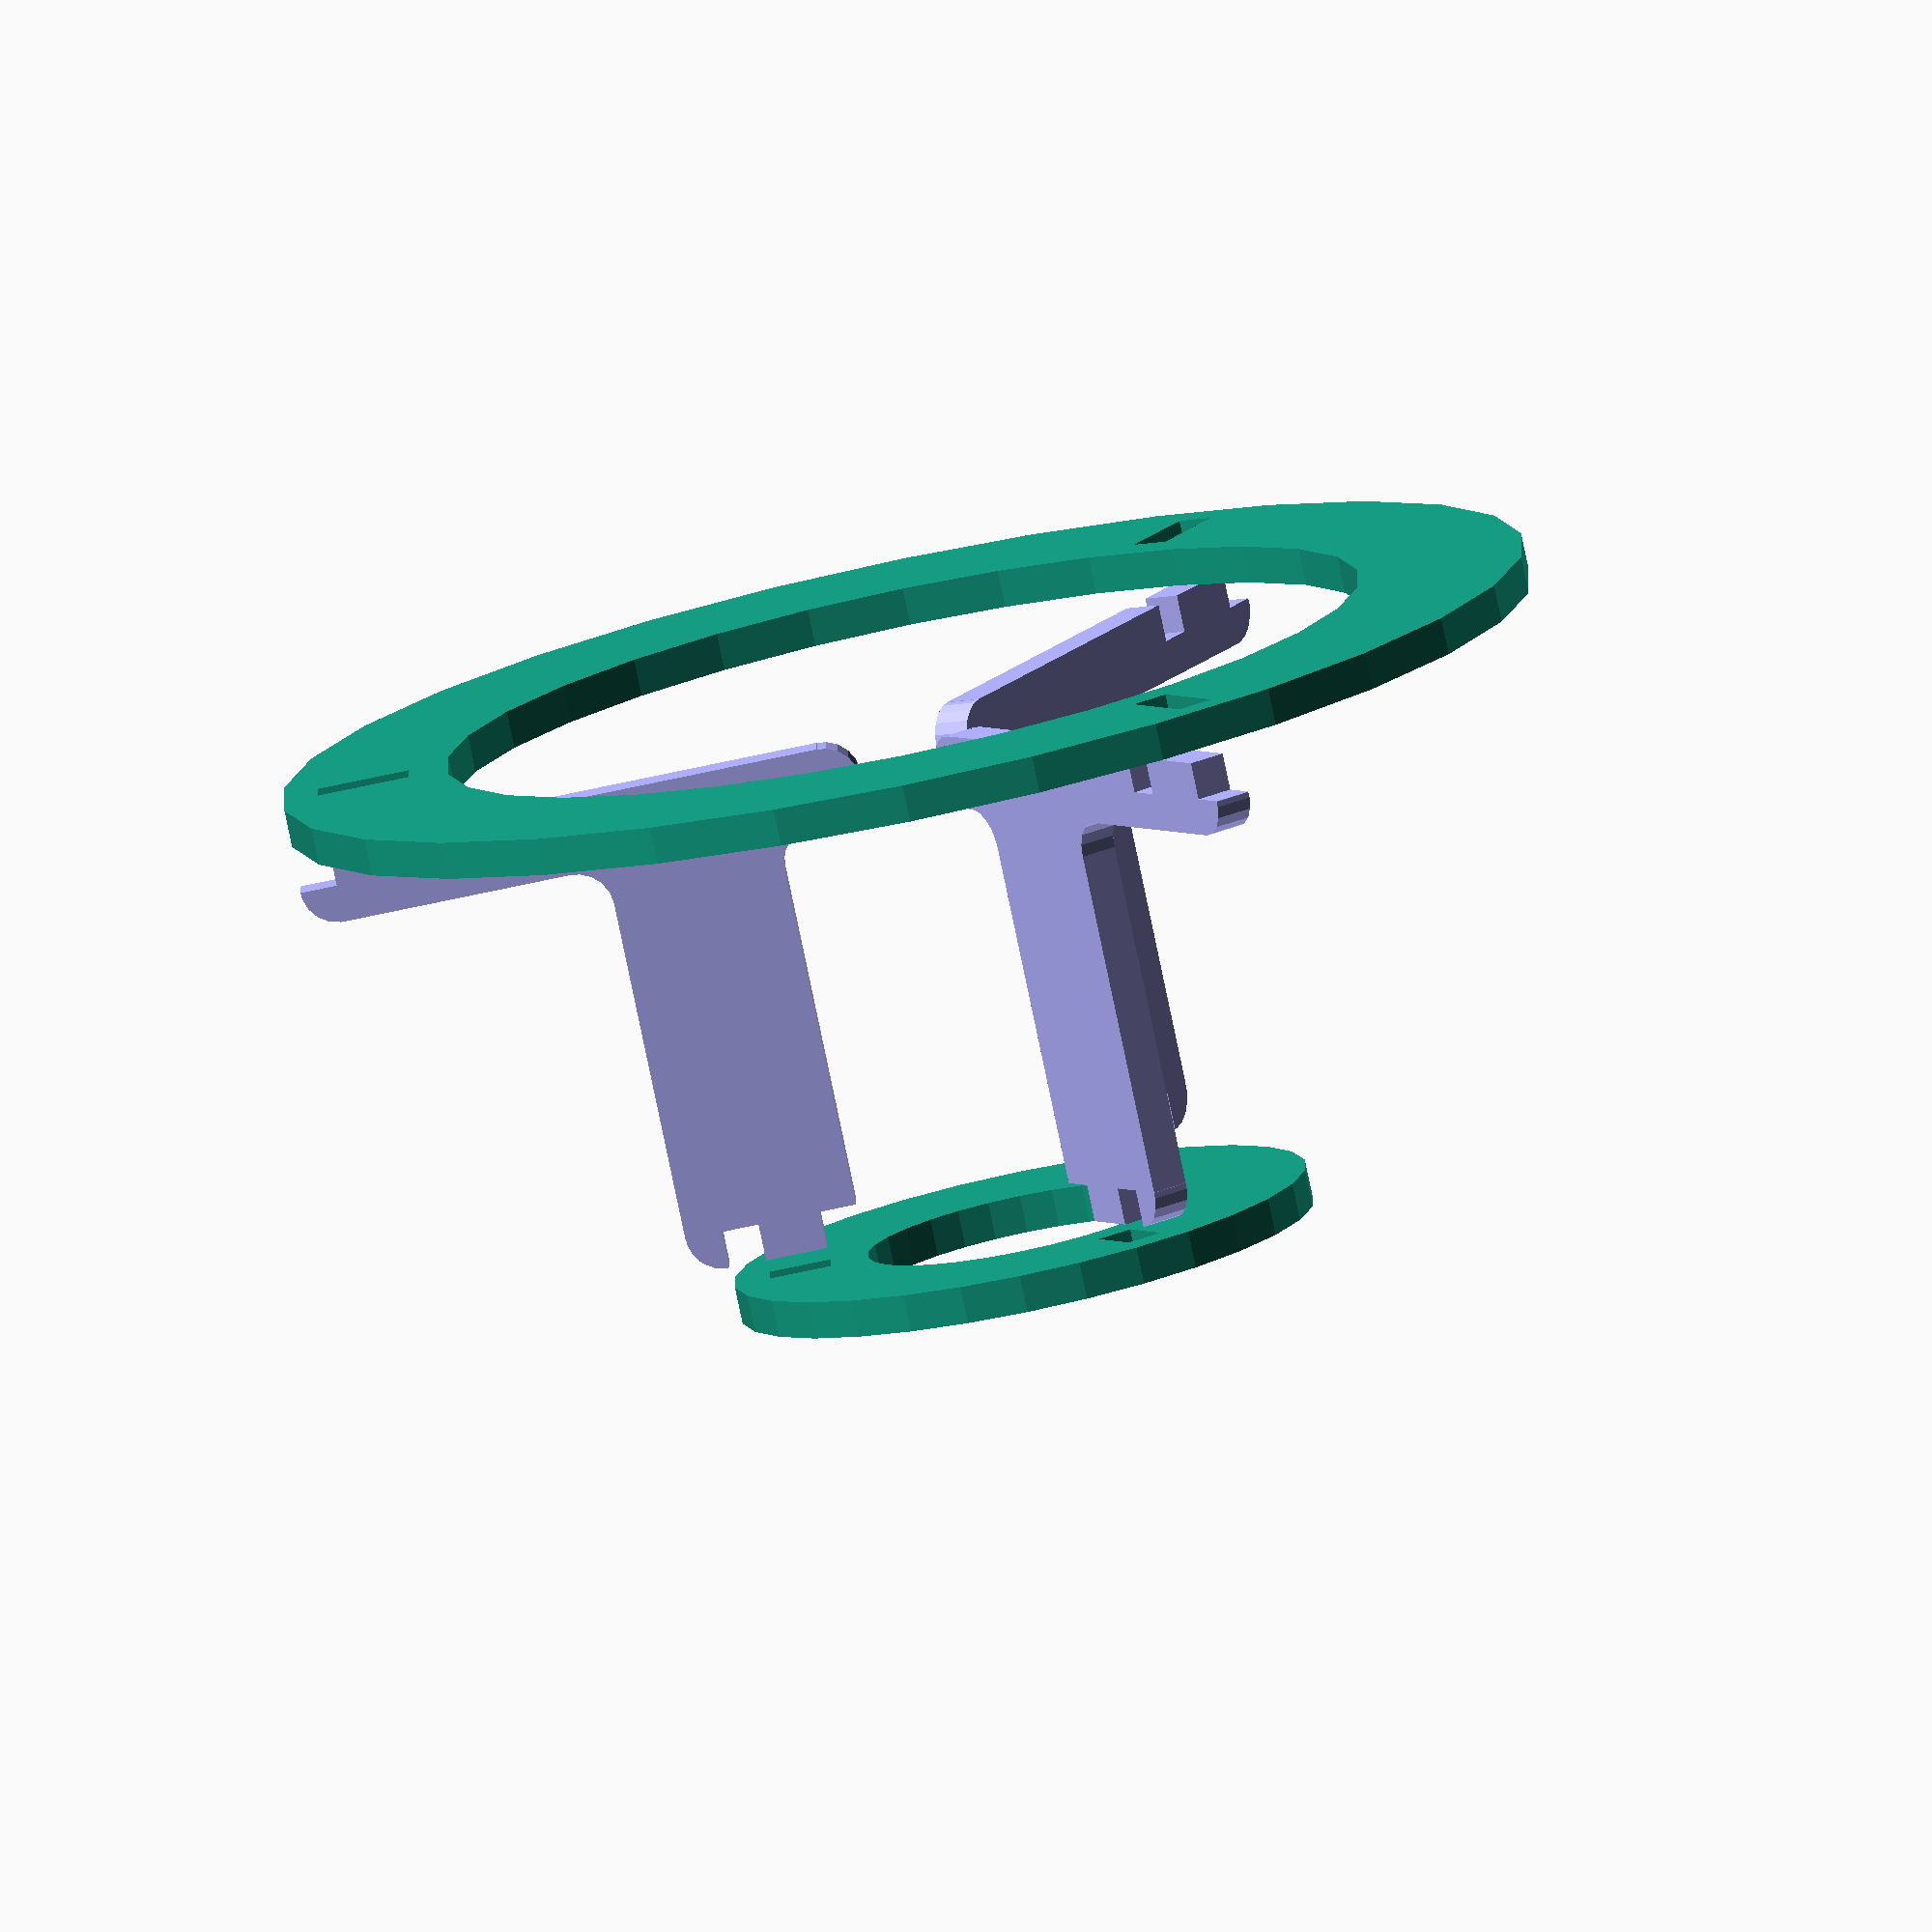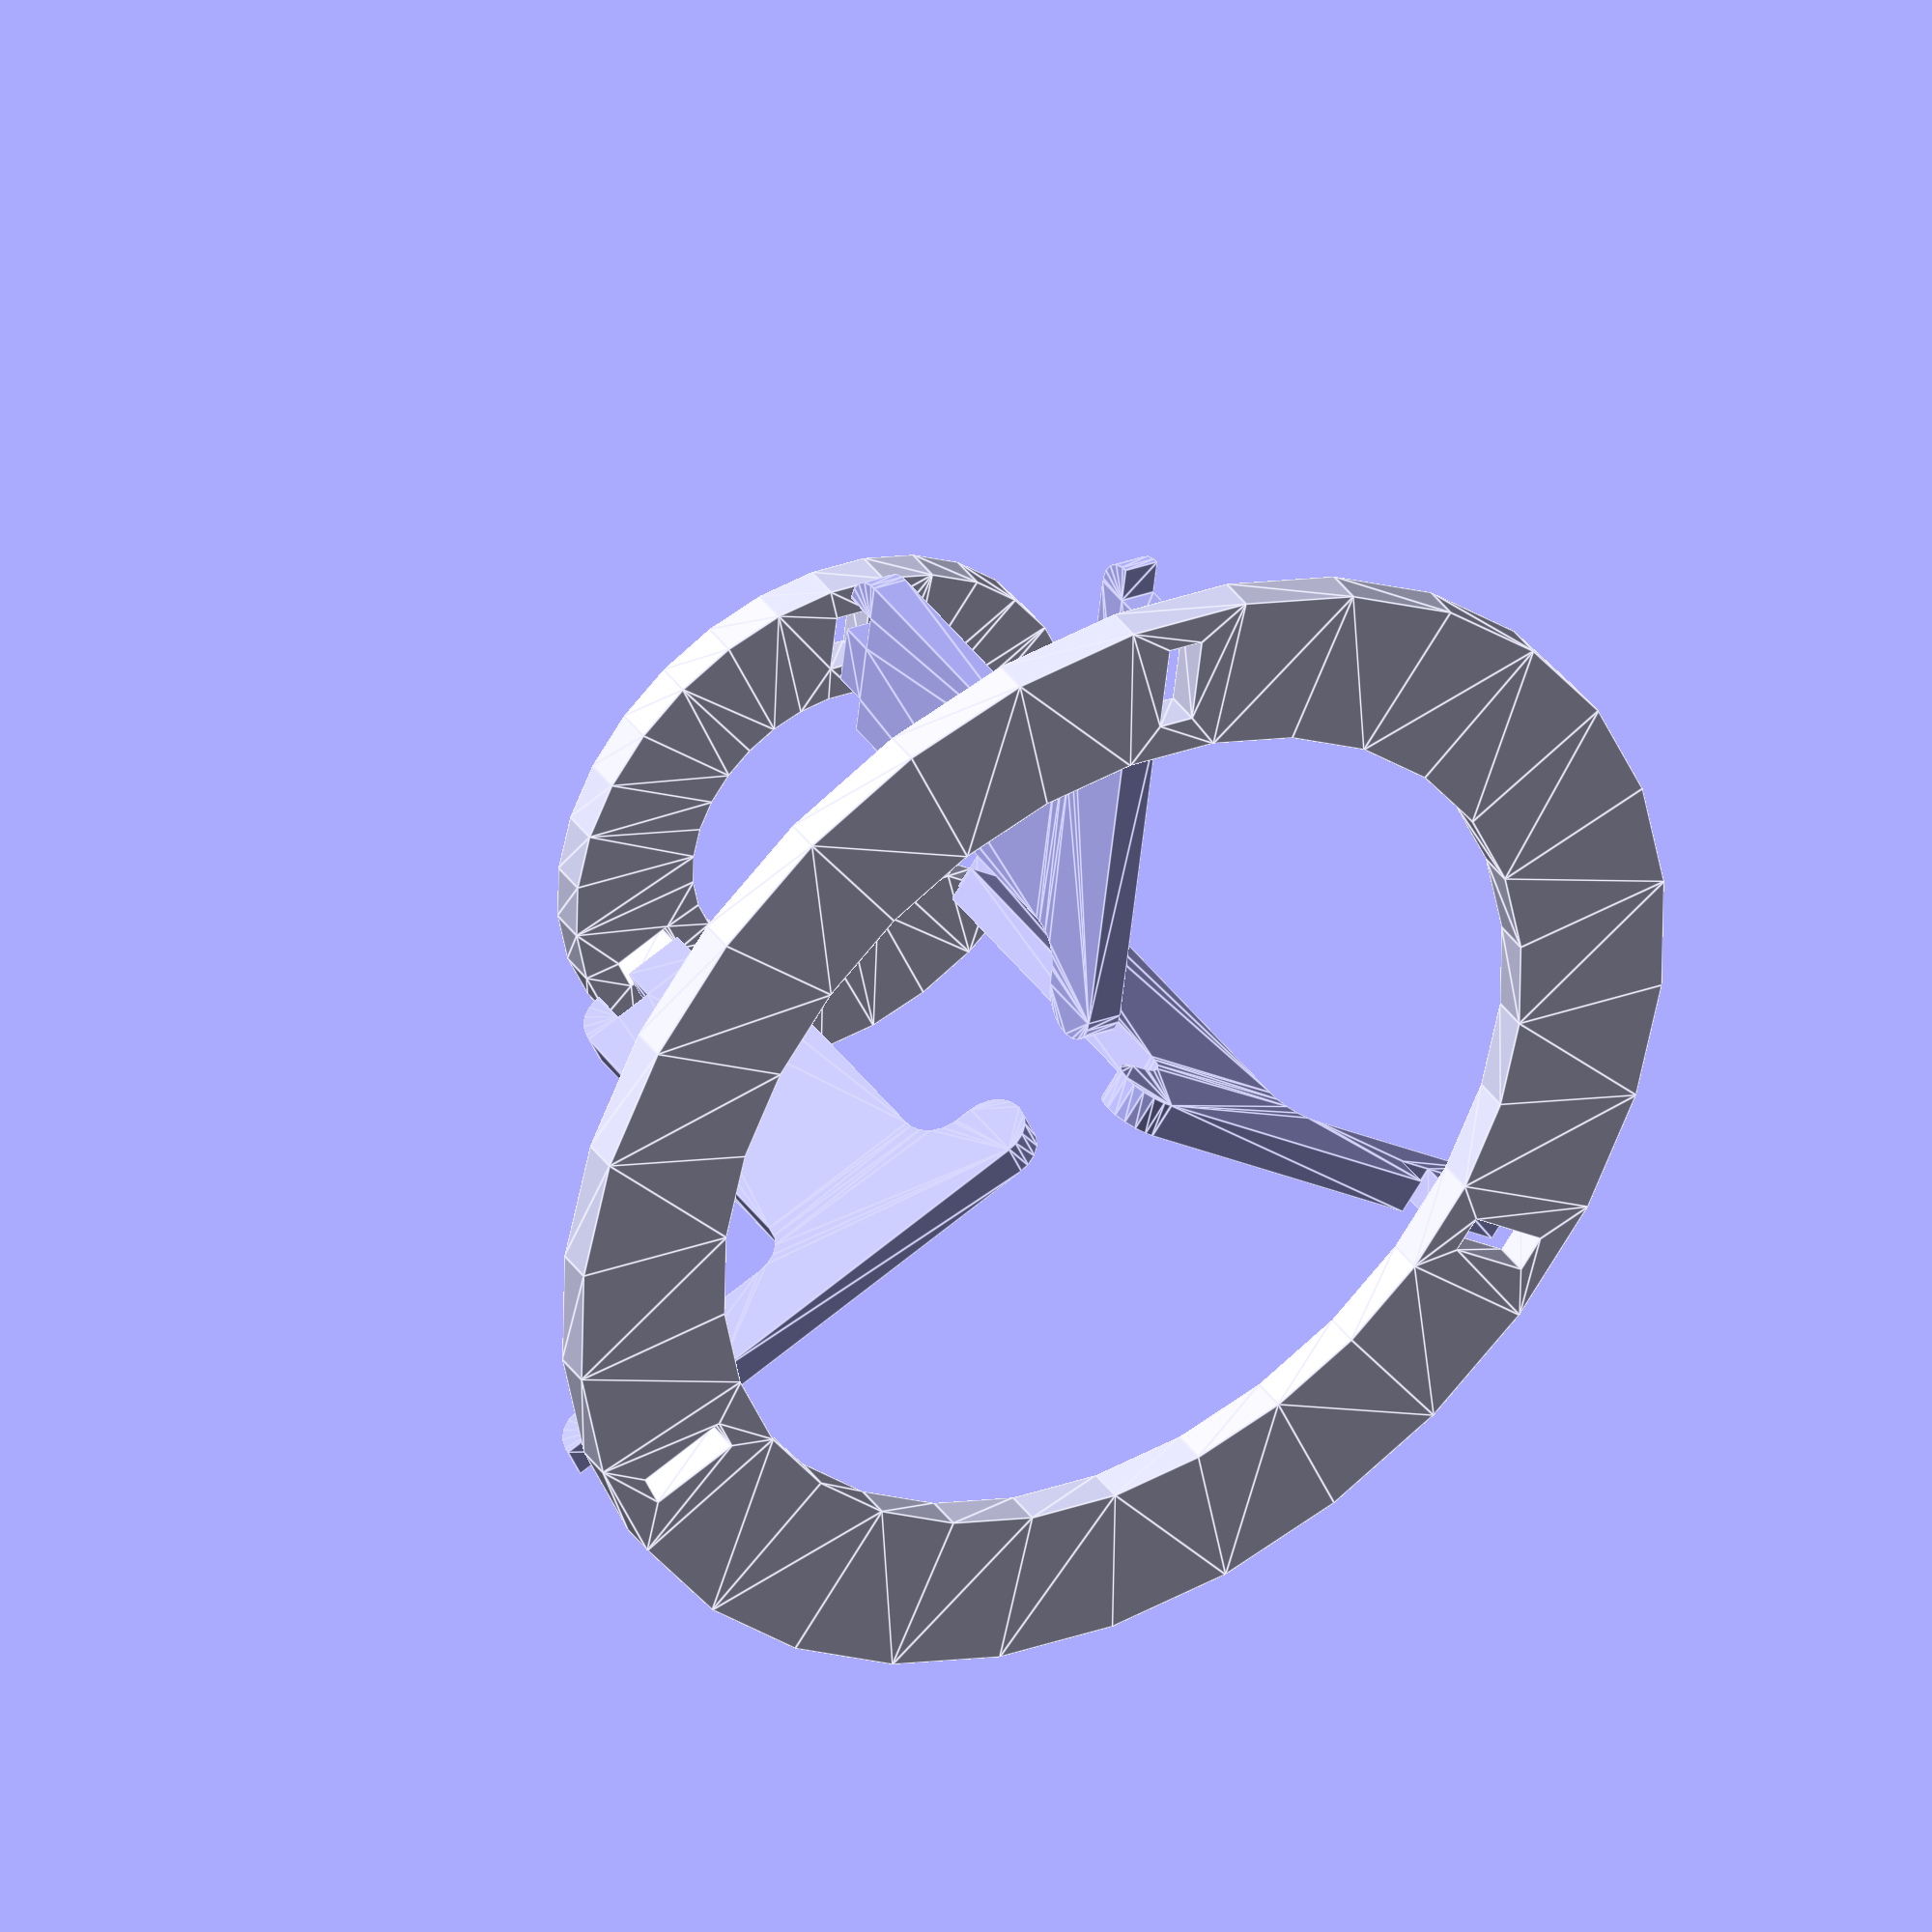
<openscad>
//created with rubyscad 1.0

translate(v = [0, 0, 92.000]) 
linear_extrude(height = 6.000, convexity = 4) 
difference() {
   circle(r = 47.000); 
   rotate(a = 0) 
   translate(v = [0, 36.000]) 
   square(size = [6.000, 10.000], center = true); 
   circle(r = 25.000); 
   rotate(a = 120) 
   translate(v = [0, 36.000]) 
   square(size = [6.000, 10.000], center = true); 
   circle(r = 25.000); 
   rotate(a = 240) 
   translate(v = [0, 36.000]) 
   square(size = [6.000, 10.000], center = true); 
   circle(r = 25.000); 
}
linear_extrude(height = 6.000, convexity = 4) 
difference() {
   circle(r = 102.000); 
   rotate(a = 0) 
   translate(v = [0, 88.500]) 
   square(size = [6.000, 15.000], center = true); 
   circle(r = 75.000); 
   rotate(a = 120) 
   translate(v = [0, 88.500]) 
   square(size = [6.000, 15.000], center = true); 
   circle(r = 75.000); 
   rotate(a = 240) 
   translate(v = [0, 88.500]) 
   square(size = [6.000, 15.000], center = true); 
   circle(r = 75.000); 
}
color(c = [0.700, 0.700, 1], color = [0, 0, 0, 1]) {
   rotate(a = 0) 
   translate(v = [0, 102.000, 9.000]) 
   rotate(a = [90, 0, -90]) 
   linear_extrude(height = 6.000, convexity = 10, center = true) 
   union() {
      difference() {
         polygon(points = [[0, 6.000], [6.000, 6.000], [6.000, 0], [21.000, 0], [21.000, 6.000], [27.000, 6.000], [27.000, 0], [77.000, 0], [83.000, 12.000], [77.000, 18.000], [77.000, 74.000], [71.000, 74.000], [71.000, 80.000], [61.000, 80.000], [61.000, 74.000], [55.000, 74.000], [55.000, 80.000], [49.000, 74.000], [49.000, 18.000], [43.000, 12.000], [6.000, 12.000]]); 
         translate(v = [43.000, 18.000]) 
         circle(r = 6.000); 
         translate(v = [83.000, 18.000]) 
         circle(r = 6.000); 
      }
      translate(v = [77.000, 0]) 
      square(size = [9.000, 12.000]); 
      translate(v = [86.000, 6.000]) 
      circle(r = 6.000); 
      translate(v = [6.000, 6.000]) 
      intersection() {
         circle(r = 6.000); 
         translate(v = [-12.000, 0]) 
         square(size = 12.000); 
      }
      translate(v = [55.000, 74.000]) 
      intersection() {
         circle(r = 6.000); 
         translate(v = [-12.000, 0]) 
         square(size = 12.000); 
      }
   }
   rotate(a = 120) 
   translate(v = [0, 102.000, 9.000]) 
   rotate(a = [90, 0, -90]) 
   linear_extrude(height = 6.000, convexity = 10, center = true) 
   union() {
      difference() {
         polygon(points = [[0, 6.000], [6.000, 6.000], [6.000, 0], [21.000, 0], [21.000, 6.000], [27.000, 6.000], [27.000, 0], [77.000, 0], [83.000, 12.000], [77.000, 18.000], [77.000, 74.000], [71.000, 74.000], [71.000, 80.000], [61.000, 80.000], [61.000, 74.000], [55.000, 74.000], [55.000, 80.000], [49.000, 74.000], [49.000, 18.000], [43.000, 12.000], [6.000, 12.000]]); 
         translate(v = [43.000, 18.000]) 
         circle(r = 6.000); 
         translate(v = [83.000, 18.000]) 
         circle(r = 6.000); 
      }
      translate(v = [77.000, 0]) 
      square(size = [9.000, 12.000]); 
      translate(v = [86.000, 6.000]) 
      circle(r = 6.000); 
      translate(v = [6.000, 6.000]) 
      intersection() {
         circle(r = 6.000); 
         translate(v = [-12.000, 0]) 
         square(size = 12.000); 
      }
      translate(v = [55.000, 74.000]) 
      intersection() {
         circle(r = 6.000); 
         translate(v = [-12.000, 0]) 
         square(size = 12.000); 
      }
   }
   rotate(a = 240) 
   translate(v = [0, 102.000, 9.000]) 
   rotate(a = [90, 0, -90]) 
   linear_extrude(height = 6.000, convexity = 10, center = true) 
   union() {
      difference() {
         polygon(points = [[0, 6.000], [6.000, 6.000], [6.000, 0], [21.000, 0], [21.000, 6.000], [27.000, 6.000], [27.000, 0], [77.000, 0], [83.000, 12.000], [77.000, 18.000], [77.000, 74.000], [71.000, 74.000], [71.000, 80.000], [61.000, 80.000], [61.000, 74.000], [55.000, 74.000], [55.000, 80.000], [49.000, 74.000], [49.000, 18.000], [43.000, 12.000], [6.000, 12.000]]); 
         translate(v = [43.000, 18.000]) 
         circle(r = 6.000); 
         translate(v = [83.000, 18.000]) 
         circle(r = 6.000); 
      }
      translate(v = [77.000, 0]) 
      square(size = [9.000, 12.000]); 
      translate(v = [86.000, 6.000]) 
      circle(r = 6.000); 
      translate(v = [6.000, 6.000]) 
      intersection() {
         circle(r = 6.000); 
         translate(v = [-12.000, 0]) 
         square(size = 12.000); 
      }
      translate(v = [55.000, 74.000]) 
      intersection() {
         circle(r = 6.000); 
         translate(v = [-12.000, 0]) 
         square(size = 12.000); 
      }
   }
}

</openscad>
<views>
elev=79.7 azim=210.0 roll=191.8 proj=o view=wireframe
elev=320.8 azim=232.9 roll=148.8 proj=o view=edges
</views>
